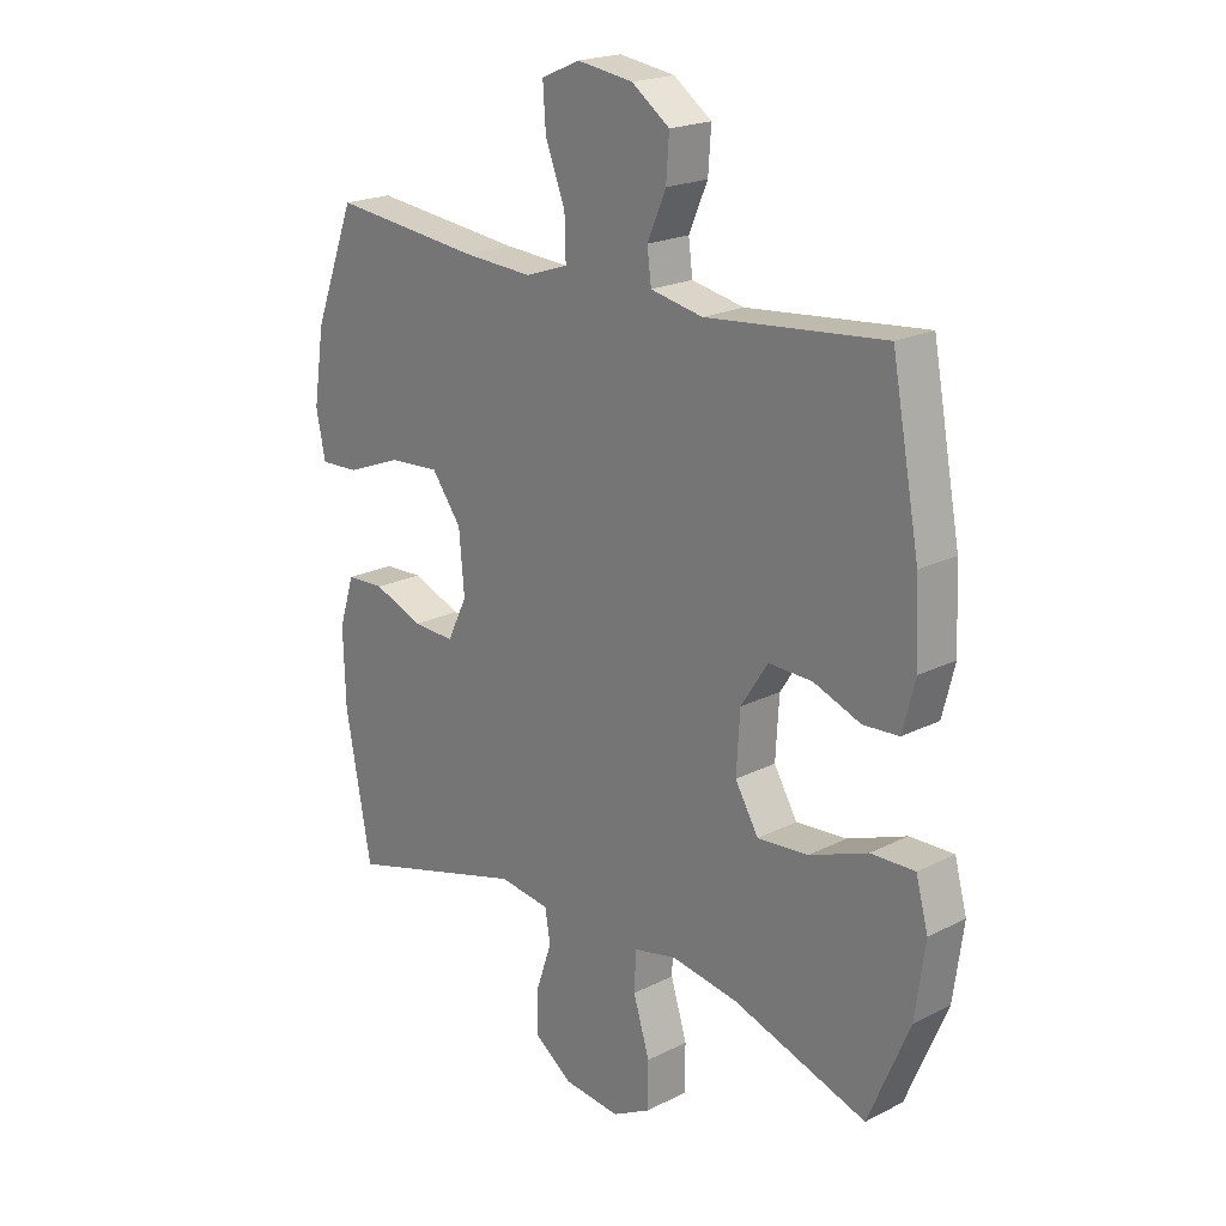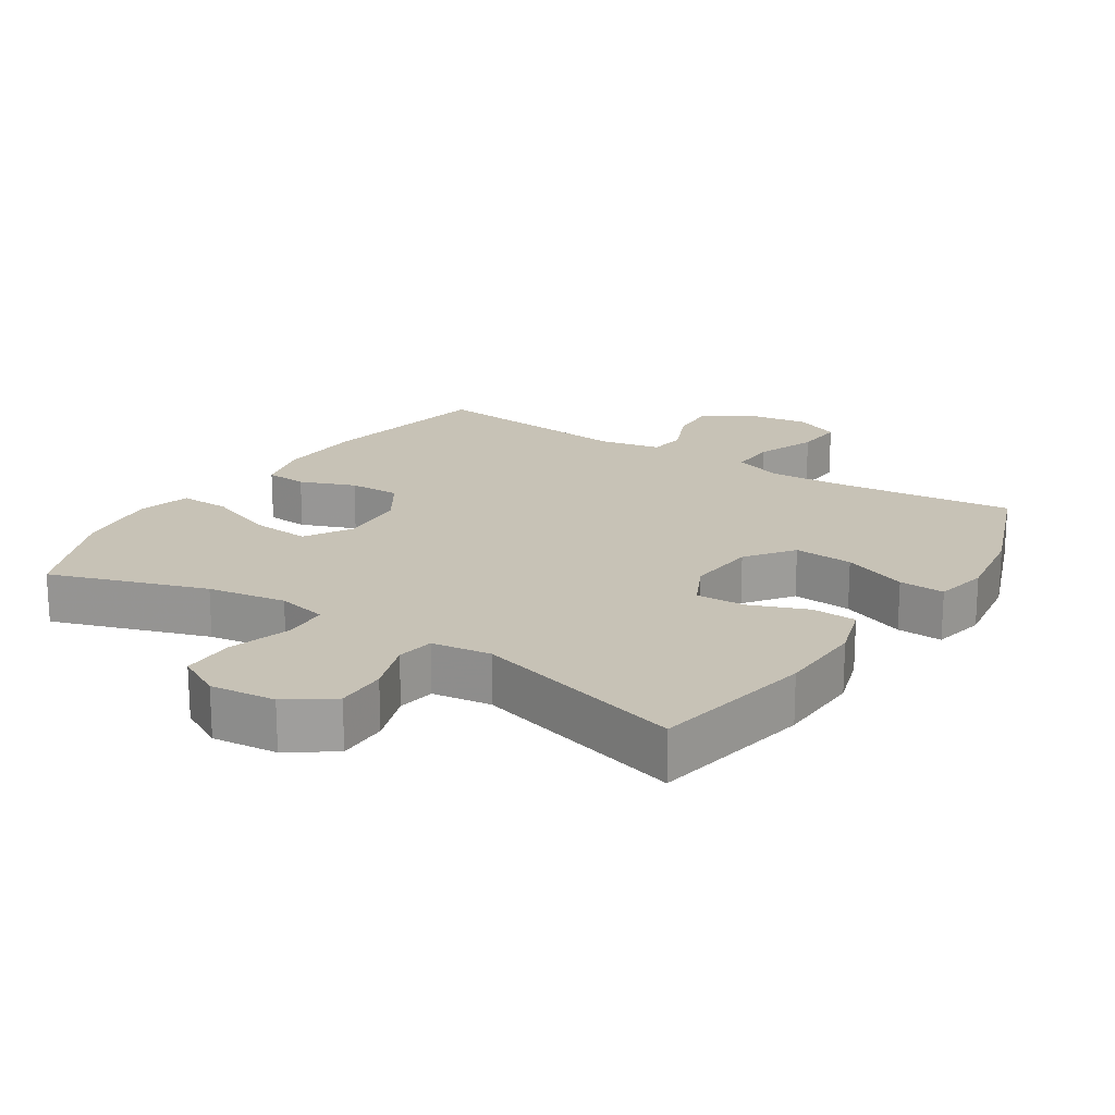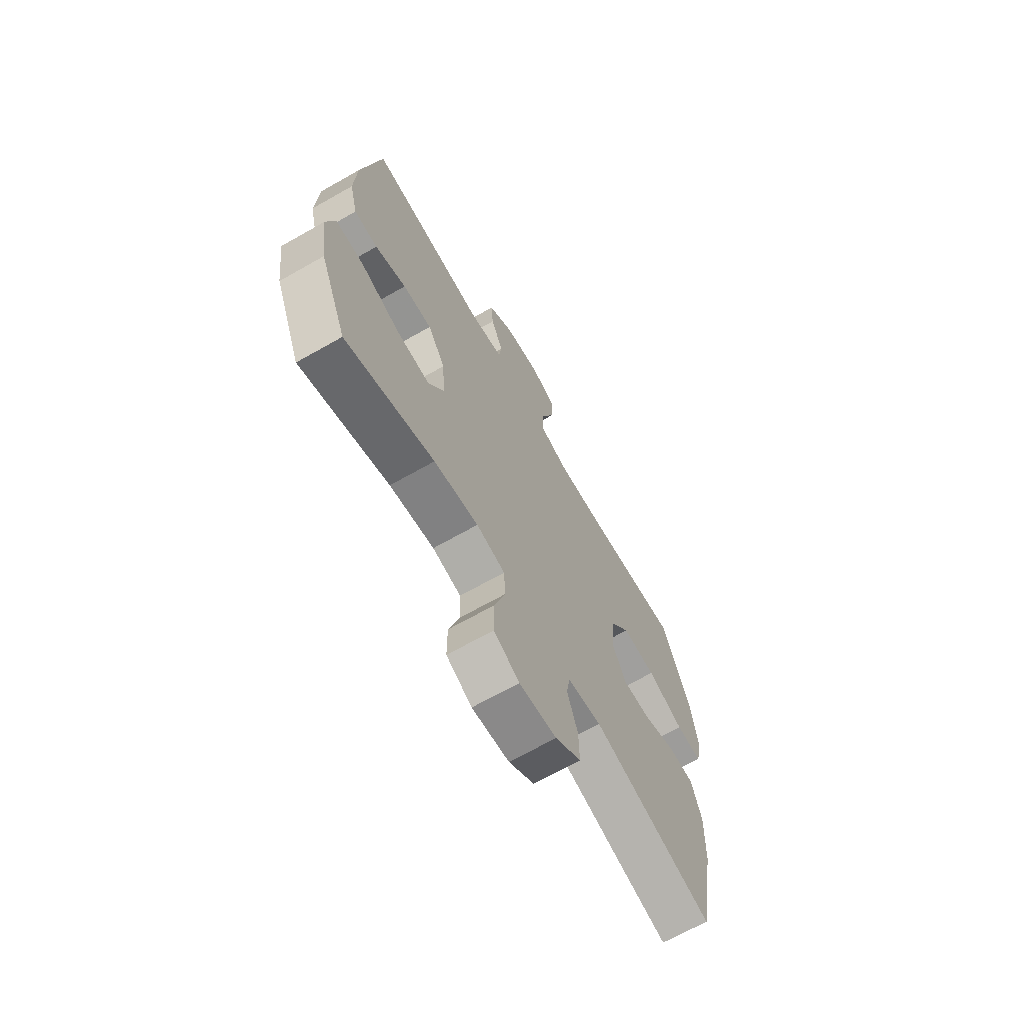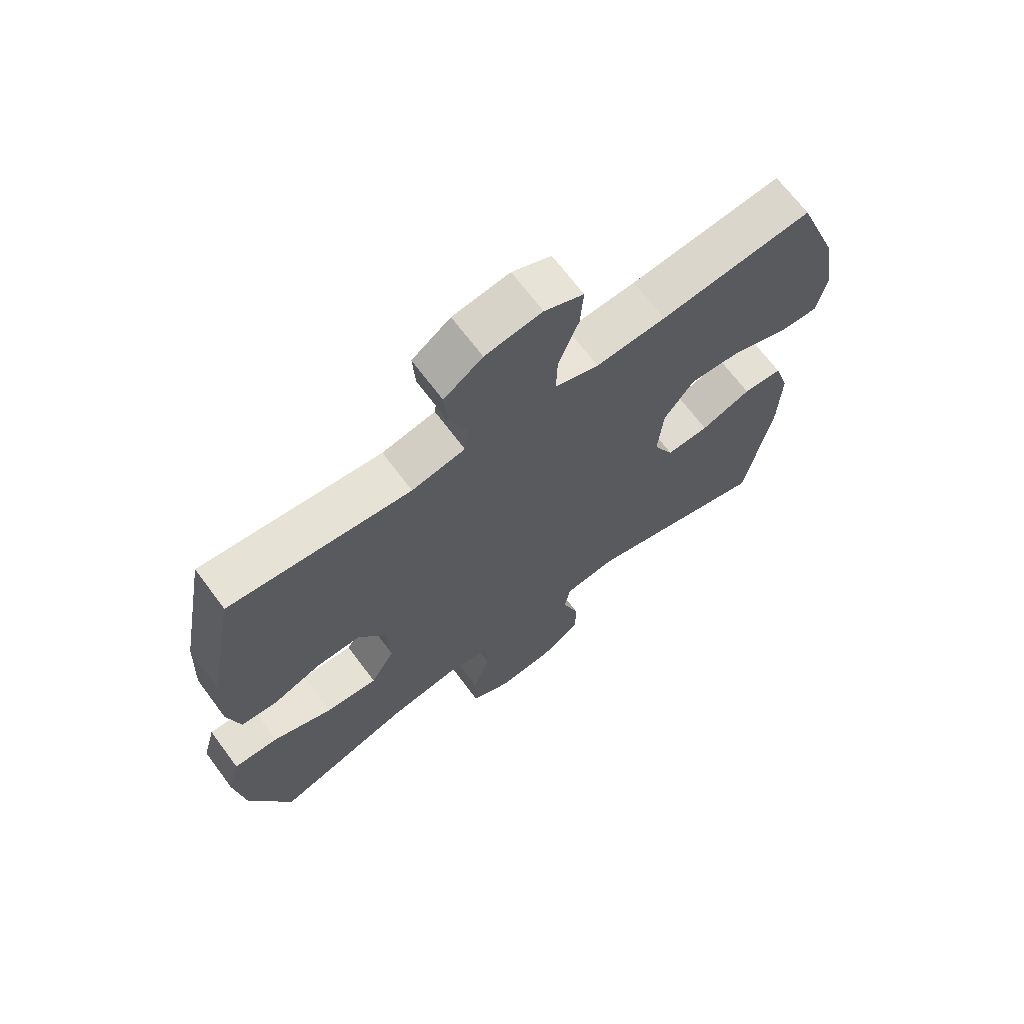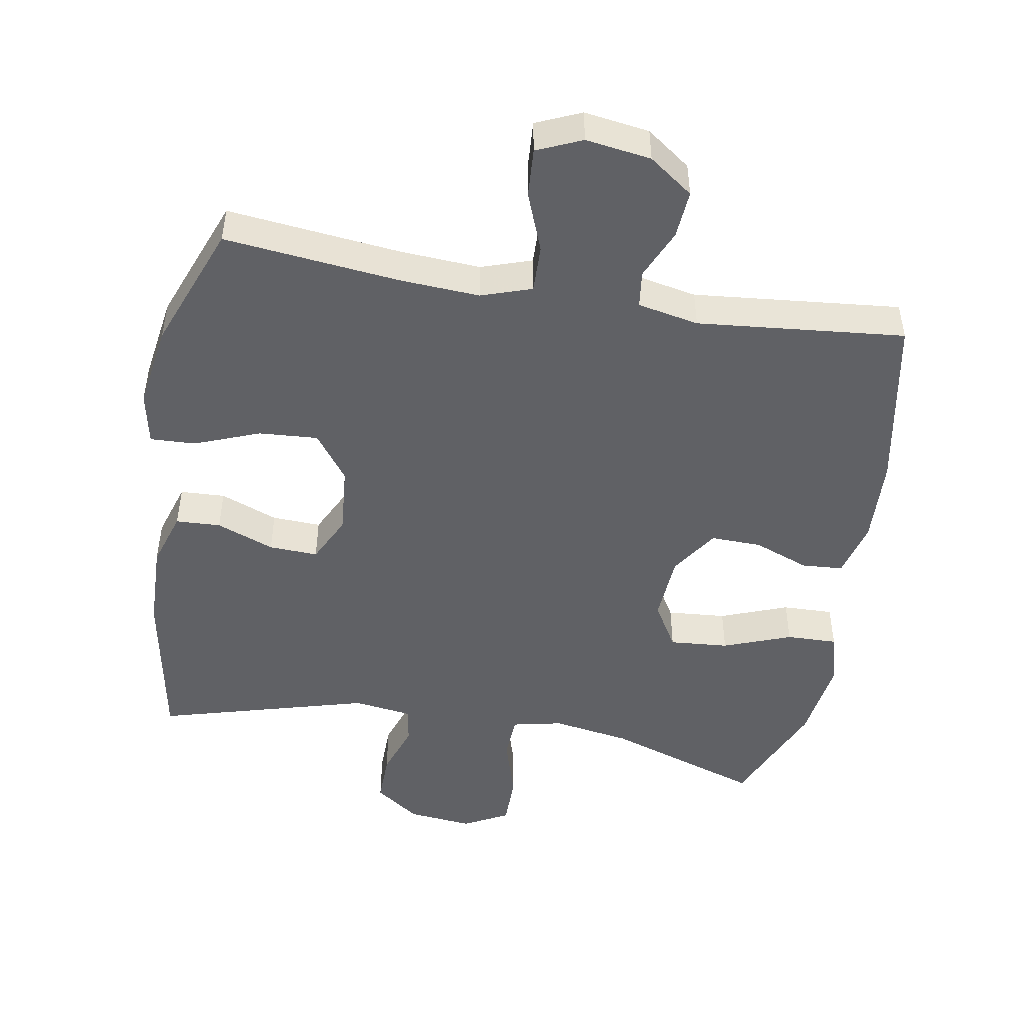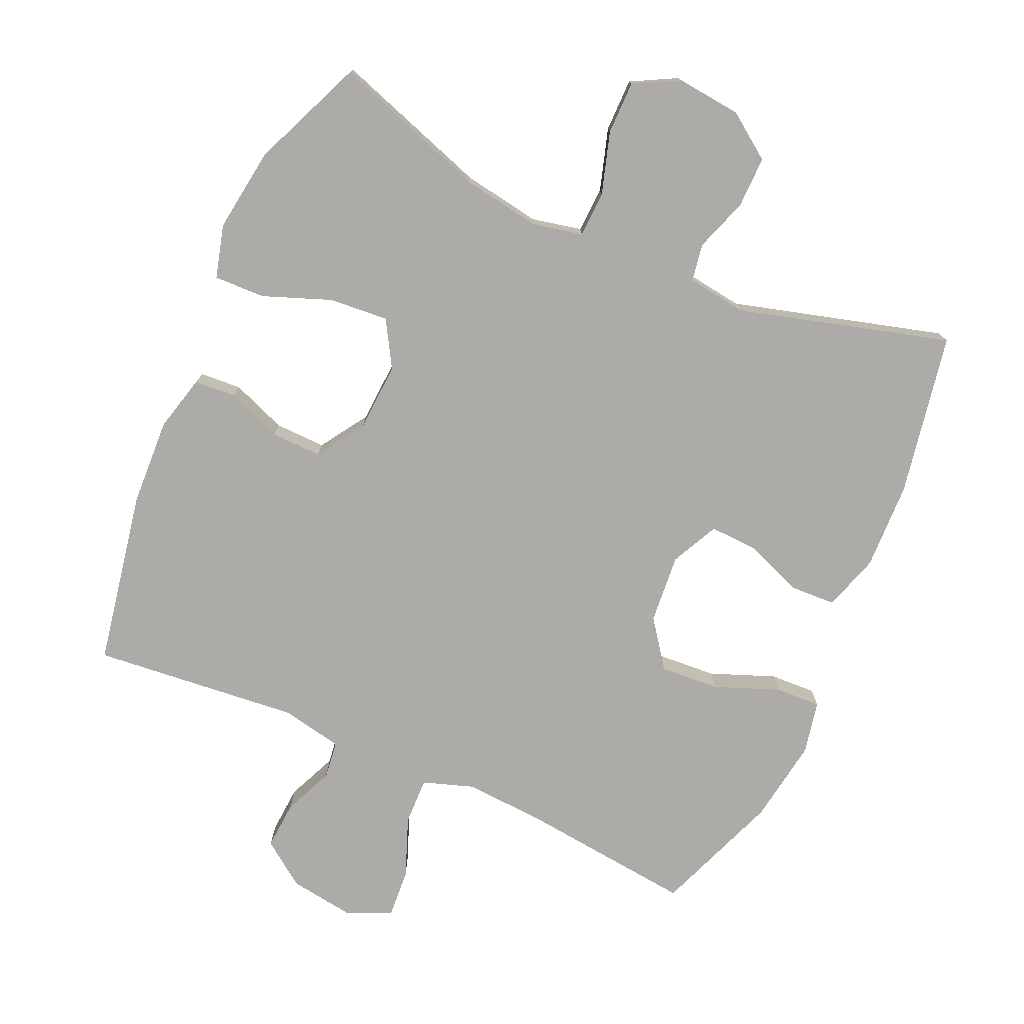
<metadata>
{"format":"obj","ext":"obj","renderer":"f3d","projection":"perspective","resolution":1024,"background":"white","views":[{"elev":20.5,"azim":47.4,"up":"+Z"},{"elev":19.2,"azim":-147.0,"up":"+Y"},{"elev":-68.2,"azim":119.6,"up":"+Z"},{"elev":68.1,"azim":143.3,"up":"+Z"},{"elev":-48.1,"azim":-9.9,"up":"+Y"},{"elev":-76.5,"azim":156.0,"up":"+Y"}]}
</metadata>
<code>
v 0.5 0.07 0.5
v 0.548 0.07 0.242
v 0.554 0.07 0.114
v 0.533 0.07 0.031
v 0.472 0.07 0.027
v 0.391 0.07 0.058
v 0.316 0.07 0.06
v 0.27 0.07 -0.011
v 0.264 0.07 -0.111
v 0.304 0.07 -0.179
v 0.391 0.07 -0.172
v 0.491 0.07 -0.134
v 0.566 0.07 -0.132
v 0.587 0.07 -0.21
v 0.57 0.07 -0.334
v 0.5 0.07 -0.5
v 0.271 0.07 -0.423
v 0.156 0.07 -0.404
v 0.082 0.07 -0.42
v 0.079 0.07 -0.487
v 0.107 0.07 -0.578
v 0.107 0.07 -0.656
v 0.041 0.07 -0.691
v -0.055 0.07 -0.681
v -0.121 0.07 -0.634
v -0.12 0.07 -0.559
v -0.093 0.07 -0.48
v -0.102 0.07 -0.425
v -0.189 0.07 -0.413
v -0.5 0.07 -0.5
v -0.544 0.07 -0.261
v -0.548 0.07 -0.133
v -0.522 0.07 -0.05
v -0.456 0.07 -0.047
v -0.371 0.07 -0.08
v -0.299 0.07 -0.083
v -0.265 0.07 -0.013
v -0.274 0.07 0.089
v -0.325 0.07 0.158
v -0.412 0.07 0.152
v -0.507 0.07 0.115
v -0.574 0.07 0.112
v -0.59 0.07 0.19
v -0.571 0.07 0.314
v -0.5 0.07 0.5
v -0.243 0.07 0.472
v -0.125 0.07 0.465
v -0.051 0.07 0.49
v -0.053 0.07 0.56
v -0.087 0.07 0.648
v -0.092 0.07 0.72
v -0.026 0.07 0.749
v 0.07 0.07 0.735
v 0.135 0.07 0.688
v 0.13 0.07 0.617
v 0.098 0.07 0.543
v 0.105 0.07 0.488
v 0.195 0.07 0.47
v 0.5 0 0.5
v 0.548 0 0.242
v 0.554 0 0.114
v 0.533 0 0.031
v 0.472 0 0.027
v 0.391 0 0.058
v 0.316 0 0.06
v 0.27 0 -0.011
v 0.264 0 -0.111
v 0.304 0 -0.179
v 0.391 0 -0.172
v 0.491 0 -0.134
v 0.566 0 -0.132
v 0.587 0 -0.21
v 0.57 0 -0.334
v 0.5 0 -0.5
v 0.271 0 -0.423
v 0.156 0 -0.404
v 0.082 0 -0.42
v 0.079 0 -0.487
v 0.107 0 -0.578
v 0.107 0 -0.656
v 0.041 0 -0.691
v -0.055 0 -0.681
v -0.121 0 -0.634
v -0.12 0 -0.559
v -0.093 0 -0.48
v -0.102 0 -0.425
v -0.189 0 -0.413
v -0.5 0 -0.5
v -0.544 0 -0.261
v -0.548 0 -0.133
v -0.522 0 -0.05
v -0.456 0 -0.047
v -0.371 0 -0.08
v -0.299 0 -0.083
v -0.265 0 -0.013
v -0.274 0 0.089
v -0.325 0 0.158
v -0.412 0 0.152
v -0.507 0 0.115
v -0.574 0 0.112
v -0.59 0 0.19
v -0.571 0 0.314
v -0.5 0 0.5
v -0.243 0 0.472
v -0.125 0 0.465
v -0.051 0 0.49
v -0.053 0 0.56
v -0.087 0 0.648
v -0.092 0 0.72
v -0.026 0 0.749
v 0.07 0 0.735
v 0.135 0 0.688
v 0.13 0 0.617
v 0.098 0 0.543
v 0.105 0 0.488
v 0.195 0 0.47
f 54 55 56
f 53 54 56
f 52 53 56
f 51 52 56
f 50 51 56
f 49 50 56
f 48 49 56 57
f 47 48 57 58
f 44 45 46
f 43 44 46
f 42 43 46
f 41 42 46
f 40 41 46
f 39 40 46 47
f 38 39 47 58
f 33 34 35
f 32 33 35
f 31 32 35
f 30 31 35
f 29 30 35
f 28 29 35 36
f 25 26 27
f 24 25 27
f 23 24 27
f 22 23 27
f 21 22 27
f 20 21 27
f 19 20 27 28
f 28 36 37
f 19 28 37
f 18 19 37
f 15 16 17
f 14 15 17
f 13 14 17
f 12 13 17
f 11 12 17
f 10 11 17 18
f 4 5 6
f 3 4 6
f 2 3 6
f 1 2 6
f 58 1 6
f 58 6 7
f 38 58 7 8
f 18 37 38
f 10 18 38
f 9 10 38
f 8 9 38
f 114 113 112
f 114 112 111
f 114 111 110
f 114 110 109
f 114 109 108
f 114 108 107
f 115 114 107 106
f 116 115 106 105
f 104 103 102
f 104 102 101
f 104 101 100
f 104 100 99
f 104 99 98
f 105 104 98 97
f 116 105 97 96
f 93 92 91
f 93 91 90
f 93 90 89
f 93 89 88
f 93 88 87
f 94 93 87 86
f 85 84 83
f 85 83 82
f 85 82 81
f 85 81 80
f 85 80 79
f 85 79 78
f 86 85 78 77
f 95 94 86
f 95 86 77
f 95 77 76
f 75 74 73
f 75 73 72
f 75 72 71
f 75 71 70
f 75 70 69
f 76 75 69 68
f 64 63 62
f 64 62 61
f 64 61 60
f 64 60 59
f 64 59 116
f 65 64 116
f 66 65 116 96
f 96 95 76
f 96 76 68
f 96 68 67
f 96 67 66
f 1 59 60 2
f 2 60 61 3
f 3 61 62 4
f 4 62 63 5
f 5 63 64 6
f 6 64 65 7
f 7 65 66 8
f 8 66 67 9
f 9 67 68 10
f 10 68 69 11
f 11 69 70 12
f 12 70 71 13
f 13 71 72 14
f 14 72 73 15
f 15 73 74 16
f 16 74 75 17
f 17 75 76 18
f 18 76 77 19
f 19 77 78 20
f 20 78 79 21
f 21 79 80 22
f 22 80 81 23
f 23 81 82 24
f 24 82 83 25
f 25 83 84 26
f 26 84 85 27
f 27 85 86 28
f 28 86 87 29
f 29 87 88 30
f 30 88 89 31
f 31 89 90 32
f 32 90 91 33
f 33 91 92 34
f 34 92 93 35
f 35 93 94 36
f 36 94 95 37
f 37 95 96 38
f 38 96 97 39
f 39 97 98 40
f 40 98 99 41
f 41 99 100 42
f 42 100 101 43
f 43 101 102 44
f 44 102 103 45
f 45 103 104 46
f 46 104 105 47
f 47 105 106 48
f 48 106 107 49
f 49 107 108 50
f 50 108 109 51
f 51 109 110 52
f 52 110 111 53
f 53 111 112 54
f 54 112 113 55
f 55 113 114 56
f 56 114 115 57
f 57 115 116 58
f 58 116 59 1

</code>
